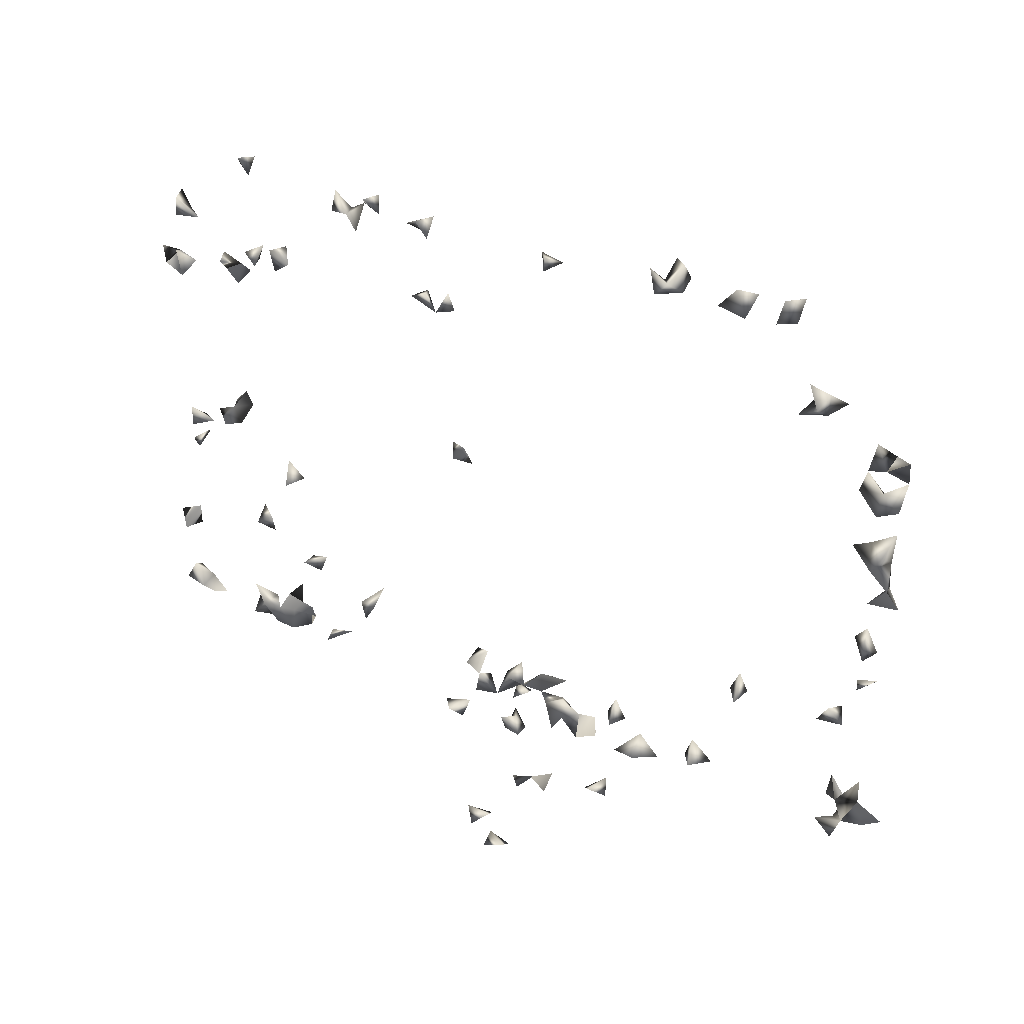
<metadata>
{"format":"obj","ext":"obj","renderer":"f3d","projection":"perspective","resolution":1024,"background":"white","views":[{"elev":27.0,"azim":35.9,"up":"+Y"}]}
</metadata>
<code>
v -0.6356 -0.1696 -0.1118
v -0.6818 -0.1825 -0.1118
v -0.8273 -0.224 0.06681
v 0.7327 -0.184 -0.1074
v -0.8268 -0.389 0.06681
v 0.8286 -0.3709 0.03529
v -0.8063 -0.06333 -0.01438
v -0.8276 -0.0772 0.01735
v -0.7789 -0.01445 0.06608
v -0.8201 -0.2685 0.06681
v -0.8048 -0.2248 0.03434
v -0.8007 -0.3513 0.06681
v -0.8143 -0.3693 0.03434
v 0.1266 -0.5789 0.2738
v -0.6803 0.5536 -0.01438
v -0.6773 -0.138 -0.1118
v 0.7925 -0.03465 0.03434
v 0.7804 -0.3764 0.03434
v 0.7347 -0.396 0.03434
v 0.7482 -0.1611 -0.07379
v 0.7022 -0.1826 -0.0904
v -0.6533 0.338 -0.01438
v -0.7948 -0.08146 0.03434
v -0.4954 -0.3452 0.06681
v -0.3522 -0.3532 0.03434
v 0.7656 -0.06107 0.03434
v -0.6356 0.5692 -0.01438
v 0.1488 -0.5951 0.2235
v 0.1566 -0.5773 0.255
v -0.5218 -0.3244 0.03434
v -0.5032 -0.3046 -0.004634
v -0.515 -0.2726 0.03434
v -0.5235 -0.2752 -0.004634
v -0.8038 -0.2635 0.03434
v -0.6266 -0.3435 0.06681
v -0.625 -0.2035 0.05057
v -0.5834 -0.1817 0.05057
v -0.7456 -0.4022 0.06681
v 0.2845 -0.4111 0.06681
v 0.1955 -0.417 0.06681
v -0.6557 0.5261 -0.01438
v 0.5076 -0.1958 -0.004634
v 0.6953 -0.2188 -0.0485
v 0.7099 -0.2439 -0.02645
v 0.5191 -0.2359 0.03434
v 0.7168 -0.3546 0.03434
v 0.03262 -0.3401 0.06681
v -0.7302 0.2916 -0.08375
v -0.7302 0.3148 -0.05762
v -0.5992 0.3389 -0.01438
v -0.7839 -0.0478 0.03434
v -0.4861 -0.2674 -0.004634
v -0.4983 -0.3749 0.03434
v -0.3911 -0.3963 0.03434
v -0.4146 -0.3836 0.06681
v -0.4235 -0.4181 0.02515
v -0.4344 -0.4181 0.06333
v 0.8286 0.34 0.05026
v 0.7973 0.3394 0.03434
v -0.7912 0.4875 0.03434
v -0.7885 0.3672 0.06681
v 0.4504 -0.4167 -0.01438
v 0.4083 -0.3837 -0.01438
v -0.7827 -0.3996 0.06681
v 0.2754 -0.3094 0.05057
v 0.2863 -0.3573 0.03434
v 0.1955 -0.5723 -0.04557
v 0.1866 -0.5723 0.009559
v 0.1607 -0.5951 -0.01907
v 0.1761 -0.3869 0.03434
v 0.2028 -0.3617 0.06681
v 0.1615 -0.3854 0.06681
v 0.3213 -0.3777 0.03434
v 0.2703 -0.3613 0.06681
v -0.7302 0.2745 -0.04514
v 0.7787 0.0165 0.05057
v 0.7513 -0.3369 0.06661
v 0.6677 -0.2351 -0.004634
v 0.4887 -0.2334 -0.004634
v 0.7144 -0.389 0.06681
v 0.7561 -0.3506 0.03434
v 0.7261 -0.3098 0.03434
v 0.3246 -0.414 0.06681
v 0.3584 -0.4181 0.03025
v 0.2407 -0.3959 0.06681
v 0.7655 0.1267 0.03434
v 0.8041 0.09785 0.03434
v 0.6892 -0.2052 -0.004634
v -0.6783 0.337 -0.0578
v -0.6617 0.3699 -0.0521
v -0.7676 0.001296 0.03434
v -0.7766 -0.006043 -0.01438
v -0.7634 -0.04054 -0.01438
v -0.5991 -0.4181 0.04818
v -0.5224 -0.4181 -0.004151
v -0.5021 -0.4162 0.03434
v -0.3269 -0.3155 0.03434
v -0.7302 0.03196 -0.04995
v 0.1027 -0.5951 0.03952
v 0.8286 0.0653 0.04428
v -0.7302 -0.03332 -0.02987
v -0.7345 0.4423 0.05057
v -0.2851 0.5348 0.03434
v -0.3289 0.4966 0.05057
v -0.2864 0.5724 0.03076
v 0.07993 -0.5724 0.1933
v 0.05065 -0.5951 0.2117
v -0.6127 0.3727 -0.04898
v -0.5626 0.3603 -0.01438
v 0.3944 -0.4181 -0.01063
v 0.1636 -0.3433 0.06681
v -0.5597 -0.3795 0.06681
v -0.6051 -0.386 0.06681
v -0.5685 -0.4157 0.06681
v -0.6339 -0.4141 0.06681
v -0.7797 -0.3852 0.03434
v -0.5248 -0.4176 0.06681
v -0.7826 -0.4181 0.0193
v -0.1186 -0.5723 -0.2163
v -0.217 -0.5723 -0.06621
v 0.2146 -0.4181 0.02627
v 0.211 -0.5951 -0.01878
v -0.767 0.3355 -0.04777
v -0.6162 -0.1657 0.03434
v 0.8039 0.1455 0.03434
v 0.7728 0.1809 0.05057
v 0.8099 0.1984 0.03434
v 0.5246 -0.2284 -0.004634
v 0.7659 -0.3763 0.06681
v 0.3123 -0.4181 0.03232
v 0.8222 0.2959 0.03434
v 0.7549 0.3072 0.05057
v -0.04426 -0.3961 0.06681
v -0.1557 0.5574 0.03434
v -0.1768 0.5233 0.03434
v -0.2077 0.5389 0.05057
v -0.06365 -0.3206 0.03434
v 0.5756 0.56 0.03434
v 0.5897 0.5724 0.06505
v 0.5401 0.5724 0.06279
v -0.7806 0.4437 0.06681
v -0.7314 0.001232 0.05057
v -0.6399 -0.3773 0.03434
v -0.5338 -0.3867 0.03434
v -0.2247 -0.5951 -0.1328
v -0.5552 -0.4181 0.03076
v -0.3629 -0.3169 0.03434
v -0.0671 -0.3403 0.06681
v 0.1381 -0.4171 0.06681
v 0.1227 -0.3971 0.03434
v 0.04948 -0.5951 0.05846
v 0.07044 -0.5723 0.04126
v 0.0195 -0.5951 0.03019
v 0.05519 -0.5951 0.009319
v -0.6781 0.3631 -0.01438
v -0.8247 0.3714 0.06681
v -0.8276 0.3306 0.05768
v 0.007713 -0.3856 0.06681
v 0.04862 -0.3644 0.03434
v 0.009105 -0.3497 0.03434
v 0.06055 -0.5951 0.1589
v 0.1127 -0.5755 0.2327
v -0.6491 0.5724 0.01812
v -0.7789 0.3159 0.06472
v -0.7659 0.3407 0.03434
v -0.8092 0.3074 0.03434
v -0.5812 0.3903 -0.0324
v -0.6104 0.3808 -0.01438
v -0.07252 0.08061 0.03434
v -0.1189 0.07922 0.03434
v 0.7955 0.3236 0.06681
v 0.07215 -0.3447 0.06681
v 0.09082 -0.3671 0.03434
v 0.09134 -0.3268 0.03434
v 0.04452 -0.3167 0.03434
v -0.5908 -0.219 0.03434
v -0.4613 -0.3684 0.06681
v -0.746 -0.4181 0.03137
v -0.1647 -0.5756 -0.2411
v -0.2014 -0.5723 -0.1198
v 0.248 -0.3515 0.03434
v -0.8276 0.3182 0.001945
v -0.7348 0.007894 -0.01438
v 0.7379 0.1653 0.05057
v 0.7801 0.1354 0.06681
v 0.7483 -0.01649 0.03434
v 0.7175 -0.1826 -0.05655
v 0.747 -0.4181 0.06675
v 0.788 -0.3358 0.05057
v 0.8059 -0.3685 0.06681
v 0.4203 -0.4181 0.02123
v 0.3396 0.5724 -0.006204
v 0.1002 0.512 0.05057
v -0.08004 0.1182 0.05057
v 0.4998 0.5724 0.06464
v 0.4654 0.5367 0.06681
v -0.7789 0.4786 0.06595
v -0.5194 -0.3727 0.06681
v -0.5945 -0.3754 0.03434
v -0.2471 -0.5742 -0.09778
v -0.3624 -0.3334 -0.004634
v -0.0348 -0.3548 0.06831
v -0.7616 0.005523 -0.05378
v 0.08474 -0.3532 -0.004634
v -0.7651 0.2987 -0.04991
v -0.3506 0.5352 0.03434
v -0.3681 0.5724 0.05881
v -0.3371 0.5334 0.06681
v -0.8093 0.3545 0.03434
v -0.174 0.5528 0.06681
v -0.2064 0.337 -0.03089
v -0.7789 0.02503 0.06452
v 0.02867 -0.5723 0.1926
v 0.7688 0.3598 0.05057
v 0.8235 0.2553 0.06681
v 0.7412 0.2686 0.05057
v -0.1048 -0.5723 -0.1523
v -0.06541 -0.5951 -0.1318
v 0.1238 -0.3647 0.06681
v 0.5849 0.3406 -0.01438
v 0.6214 0.3552 -0.01438
v -0.1537 -0.5951 -0.2091
v -0.1402 -0.5951 -0.2591
v 0.09894 -0.5723 0.005407
v 0.2177 -0.3796 0.03434
v 0.1151 0.5436 0.06681
v 0.6557 0.3604 -0.064
v 0.8006 0.1638 0.06681
v 0.7834 0.2377 0.06681
v 0.7848 0.06055 0.03434
v 0.7805 0.073 0.06681
v 0.7809 -0.3037 0.03434
v 0.6128 0.5724 0.03481
v 0.329 0.5724 0.06313
v 0.597 0.3939 -0.02966
v 0.5701 0.5237 0.05444
v -0.7677 0.4504 0.03434
v -0.1982 -0.5951 -0.08982
v -0.02682 -0.3091 0.05057
v -0.7302 -0.005334 -0.06732
v -0.03093 -0.3693 0.03434
v 0.1252 -0.3503 -0.004634
v -0.7485 0.3275 -0.01438
v -0.3189 0.5508 0.03434
v -0.1815 0.337 -0.05741
v -0.1194 0.1149 0.03434
v 0.7854 0.261 0.03434
v -0.0747 -0.5607 -0.11
v -0.05998 -0.5951 -0.09719
v -0.662 -0.1826 -0.0807
v -0.5465 -0.3505 0.05057
v 0.1316 0.5302 0.03434
v 0.5963 0.3599 -0.06475
v 0.8149 0.1054 0.06681
v 0.7799 -0.02267 0.06583
v -0.21 0.3552 -0.0718
v 0.08566 0.5407 0.03434
v -0.1495 0.5237 0.06439
v 0.3677 0.5724 0.01607
v 0.6082 0.5333 0.05057
v 0.1448 -0.3627 0.03434
v -0.3731 0.5341 0.06681
v -0.2959 0.5708 0.06681
v -0.2181 0.3771 -0.01438
v 0.7906 0.2816 0.06681
v -0.09755 -0.5951 -0.1041
v -0.08889 -0.5516 -0.07701
v 0.341 0.5449 0.03434
v 0.3409 0.5286 0.06681
v 0.6312 0.3773 -0.04423
v 0.6258 0.337 -0.0473
v 0.5183 0.5255 0.06681
v -0.2519 0.3661 -0.01438
v -0.242 0.3682 -0.05408
v -0.3334 -0.2918 -0.004634
v 0.3646 0.5389 -0.01438
v 0.3786 0.53 0.03434
v 0.4988 0.5455 0.03434
v 0.3674 0.5514 0.06681
v -0.1859 0.3773 -0.04424
f 34 11 10
f 34 10 3
f 3 11 34
f 3 10 11
f 51 23 7
f 8 23 51
f 7 8 51
f 23 8 7
f 52 32 31
f 52 33 32
f 31 33 52
f 31 32 33
f 54 55 57
f 57 56 54
f 55 56 57
f 56 55 54
f 64 12 5
f 5 12 13
f 40 70 71
f 72 70 40
f 40 71 72
f 81 77 46
f 82 81 46
f 82 81 77
f 46 77 82
f 43 78 88
f 88 78 44
f 88 44 43
f 43 44 78
f 111 71 70
f 111 72 71
f 116 64 5
f 5 13 116
f 12 64 116
f 116 13 12
f 67 68 122
f 68 69 122
f 122 69 67
f 69 68 67
f 45 79 128
f 42 45 128
f 128 79 42
f 79 45 42
f 129 81 19
f 18 19 129
f 18 19 81
f 130 83 39
f 39 73 130
f 83 73 39
f 130 84 83
f 73 84 130
f 73 83 84
f 143 115 113
f 94 115 143
f 94 113 115
f 112 114 117
f 95 144 146
f 95 96 146
f 95 96 144
f 96 117 146
f 146 117 114
f 146 144 112
f 112 114 146
f 151 152 153
f 154 152 151
f 151 153 154
f 154 153 152
f 155 90 89
f 155 89 22
f 22 90 155
f 22 89 90
f 160 159 158
f 160 158 47
f 47 158 159
f 162 29 28
f 162 28 14
f 14 29 162
f 14 28 29
f 163 41 27
f 15 41 163
f 163 27 15
f 15 27 41
f 109 167 168
f 50 109 168
f 167 109 50
f 168 167 108
f 168 108 50
f 50 108 167
f 58 131 171
f 171 131 59
f 58 59 171
f 58 59 131
f 172 173 174
f 173 172 159
f 174 172 159
f 174 173 159
f 175 172 159
f 47 172 175
f 47 159 172
f 159 160 175
f 175 160 47
f 36 124 176
f 176 124 37
f 176 37 36
f 36 37 124
f 178 116 38
f 38 64 178
f 116 64 38
f 116 118 178
f 178 118 64
f 118 116 64
f 181 74 65
f 66 74 181
f 65 66 181
f 74 66 65
f 93 101 183
f 92 93 183
f 183 101 92
f 101 93 92
f 126 125 86
f 86 87 185
f 125 87 86
f 126 184 185
f 185 184 86
f 184 126 86
f 4 20 187
f 20 21 187
f 187 21 4
f 21 20 4
f 188 129 80
f 19 129 188
f 188 80 19
f 19 80 129
f 18 81 189
f 77 129 189
f 77 81 129
f 190 189 6
f 6 18 190
f 6 18 189
f 129 189 190
f 18 129 190
f 191 110 62
f 63 110 191
f 62 63 191
f 110 63 62
f 112 117 198
f 53 177 198
f 198 177 24
f 198 53 24
f 177 53 24
f 198 96 53
f 53 96 144
f 198 117 96
f 94 143 199
f 199 114 94
f 114 113 94
f 199 113 112
f 112 114 199
f 112 113 114
f 199 143 35
f 35 113 199
f 143 113 35
f 25 147 201
f 201 97 25
f 25 97 147
f 205 75 48
f 49 75 205
f 205 49 48
f 75 49 48
f 166 182 209
f 209 182 157
f 182 166 157
f 209 164 157
f 157 164 166
f 165 166 209
f 164 165 166
f 209 156 61
f 209 157 156
f 61 157 209
f 61 156 157
f 61 164 209
f 209 165 61
f 165 164 61
f 210 136 135
f 134 136 210
f 134 135 136
f 212 142 91
f 212 91 9
f 9 142 212
f 9 91 142
f 213 161 107
f 106 161 213
f 213 107 106
f 106 107 161
f 214 171 132
f 59 171 214
f 214 132 59
f 59 132 171
f 219 150 149
f 219 149 72
f 72 149 150
f 223 222 179
f 119 222 223
f 223 179 119
f 119 179 222
f 99 152 224
f 152 154 224
f 224 154 99
f 99 152 154
f 225 121 85
f 225 85 40
f 121 85 40
f 70 121 225
f 40 70 225
f 40 70 121
f 228 185 125
f 126 185 228
f 125 127 228
f 228 127 126
f 125 126 127
f 231 230 100
f 87 230 231
f 230 100 87
f 232 189 81
f 77 189 232
f 232 81 77
f 60 197 237
f 237 141 60
f 60 141 197
f 237 197 102
f 102 141 237
f 197 141 102
f 238 200 145
f 145 180 238
f 200 180 145
f 120 200 238
f 238 180 120
f 120 180 200
f 148 202 239
f 239 202 137
f 137 148 239
f 202 148 137
f 101 203 240
f 240 183 101
f 203 183 101
f 240 203 98
f 98 183 240
f 98 183 203
f 241 202 158
f 133 202 241
f 241 158 133
f 133 158 202
f 173 204 242
f 242 204 174
f 242 174 173
f 204 174 173
f 123 205 243
f 243 205 49
f 49 123 243
f 205 123 49
f 206 208 244
f 244 208 104
f 104 206 244
f 104 206 208
f 170 194 246
f 246 194 169
f 169 170 246
f 194 170 169
f 1 16 250
f 250 16 2
f 250 2 1
f 1 2 16
f 112 198 251
f 112 144 251
f 251 198 30
f 251 198 24
f 251 30 24
f 24 30 198
f 251 198 53
f 251 144 53
f 125 185 254
f 254 185 87
f 87 125 254
f 254 231 100
f 87 231 254
f 87 100 254
f 76 186 255
f 17 76 255
f 186 76 17
f 255 186 26
f 255 26 17
f 17 26 186
f 226 252 257
f 257 252 193
f 193 226 257
f 252 226 193
f 258 210 135
f 134 210 258
f 258 135 134
f 138 233 260
f 260 233 139
f 138 139 233
f 260 236 138
f 139 236 260
f 236 139 138
f 173 219 261
f 150 173 261
f 219 173 150
f 70 150 261
f 70 72 150
f 261 111 70
f 261 219 111
f 72 111 219
f 262 208 207
f 262 207 206
f 206 208 262
f 206 207 208
f 263 244 103
f 105 244 263
f 103 105 263
f 244 105 103
f 265 247 132
f 132 216 265
f 247 216 132
f 216 229 265
f 247 229 216
f 265 229 215
f 215 229 247
f 131 247 265
f 265 215 131
f 131 215 247
f 266 248 217
f 217 218 266
f 248 218 217
f 218 249 266
f 218 248 249
f 248 266 267
f 267 266 249
f 267 249 248
f 270 253 235
f 270 235 221
f 221 235 253
f 220 253 271
f 271 221 220
f 220 221 253
f 271 270 221
f 227 270 271
f 271 253 227
f 227 253 270
f 211 273 274
f 274 273 264
f 274 264 211
f 211 264 273
f 275 201 147
f 97 201 275
f 275 147 97
f 276 268 192
f 192 259 276
f 268 259 192
f 268 276 277
f 277 276 259
f 278 272 196
f 278 196 195
f 195 196 272
f 140 272 278
f 278 195 140
f 140 195 272
f 234 269 279
f 279 268 234
f 234 268 269
f 269 277 279
f 277 269 268
f 279 277 259
f 259 268 279
f 245 256 280
f 280 256 211
f 211 245 280
f 256 245 211

</code>
